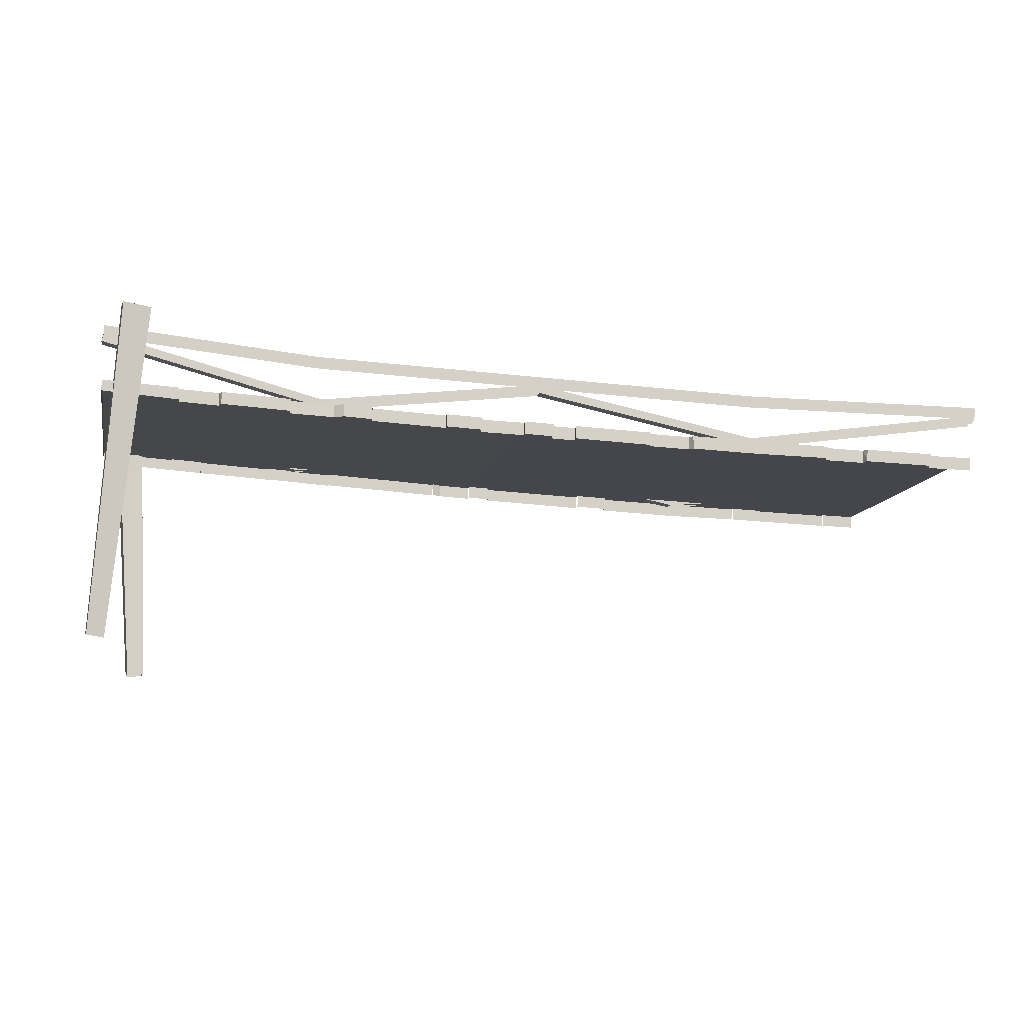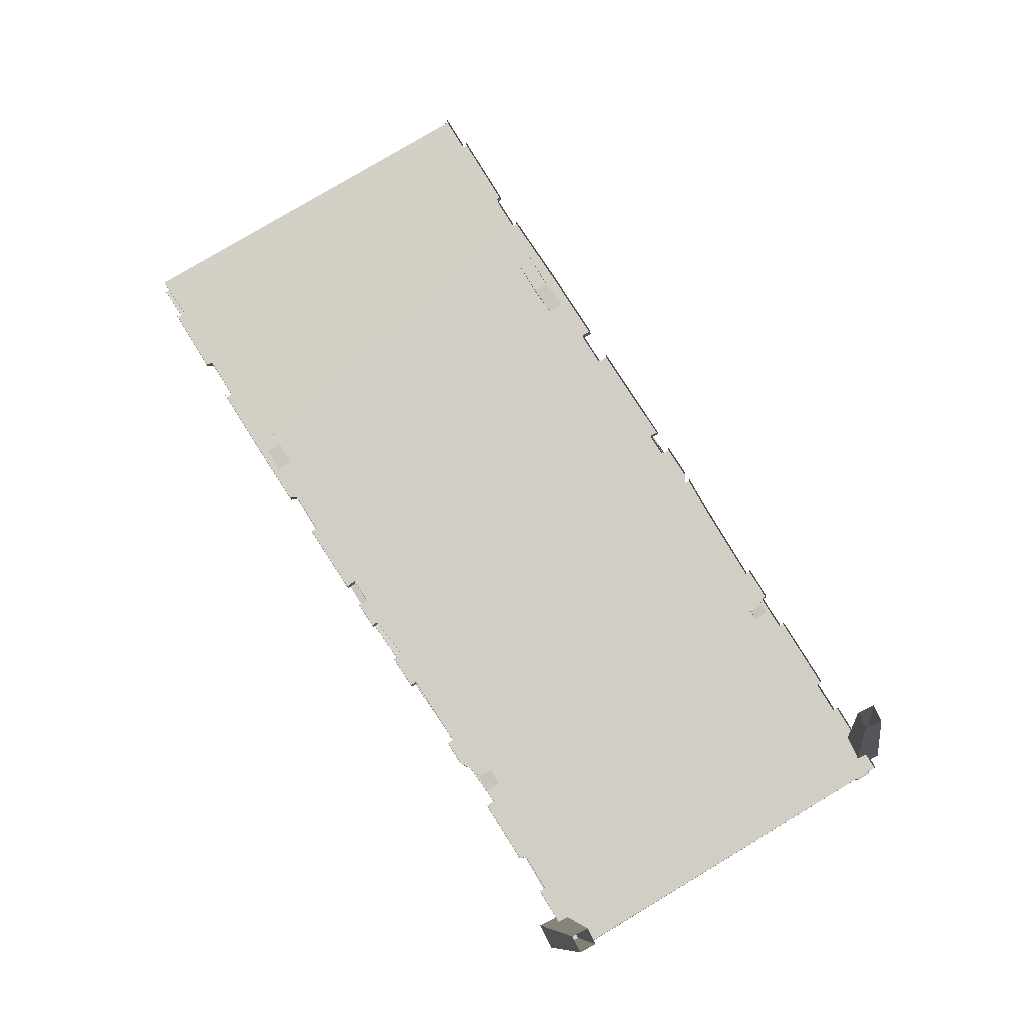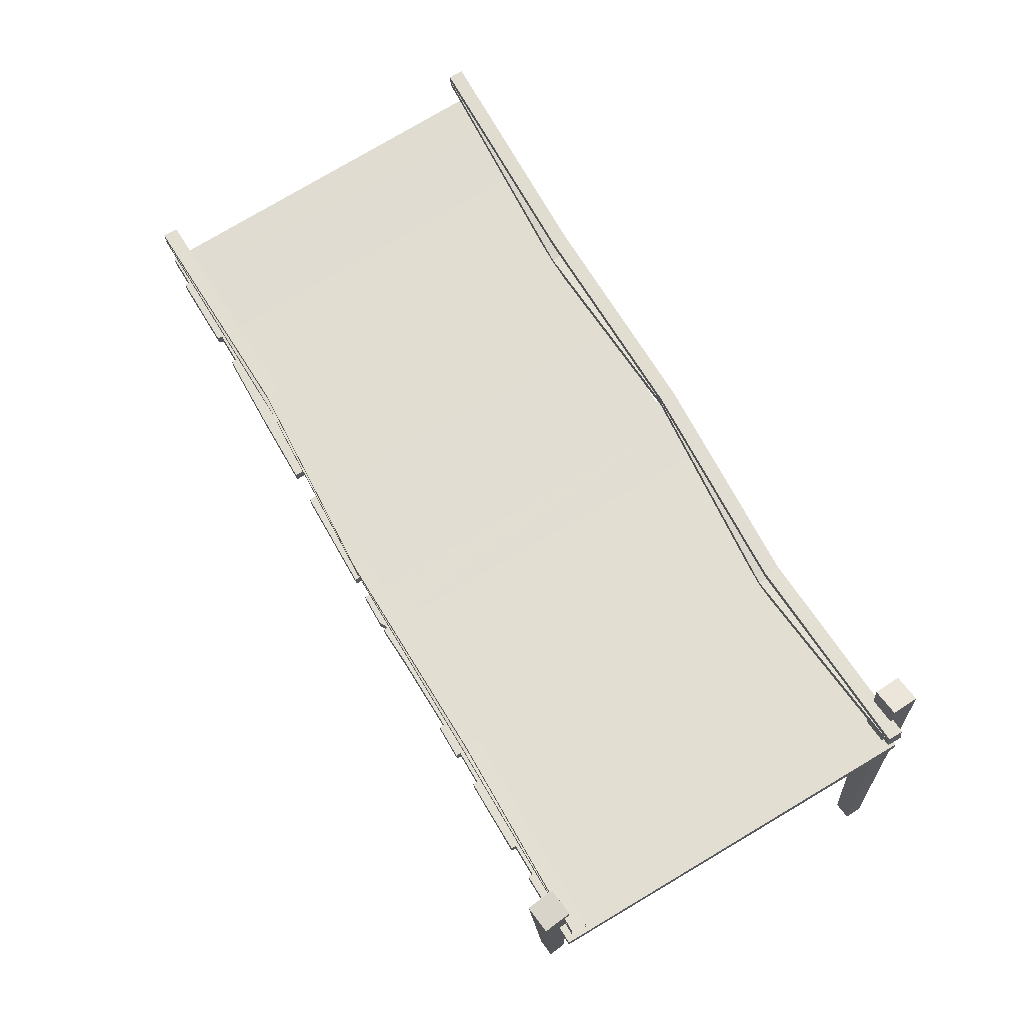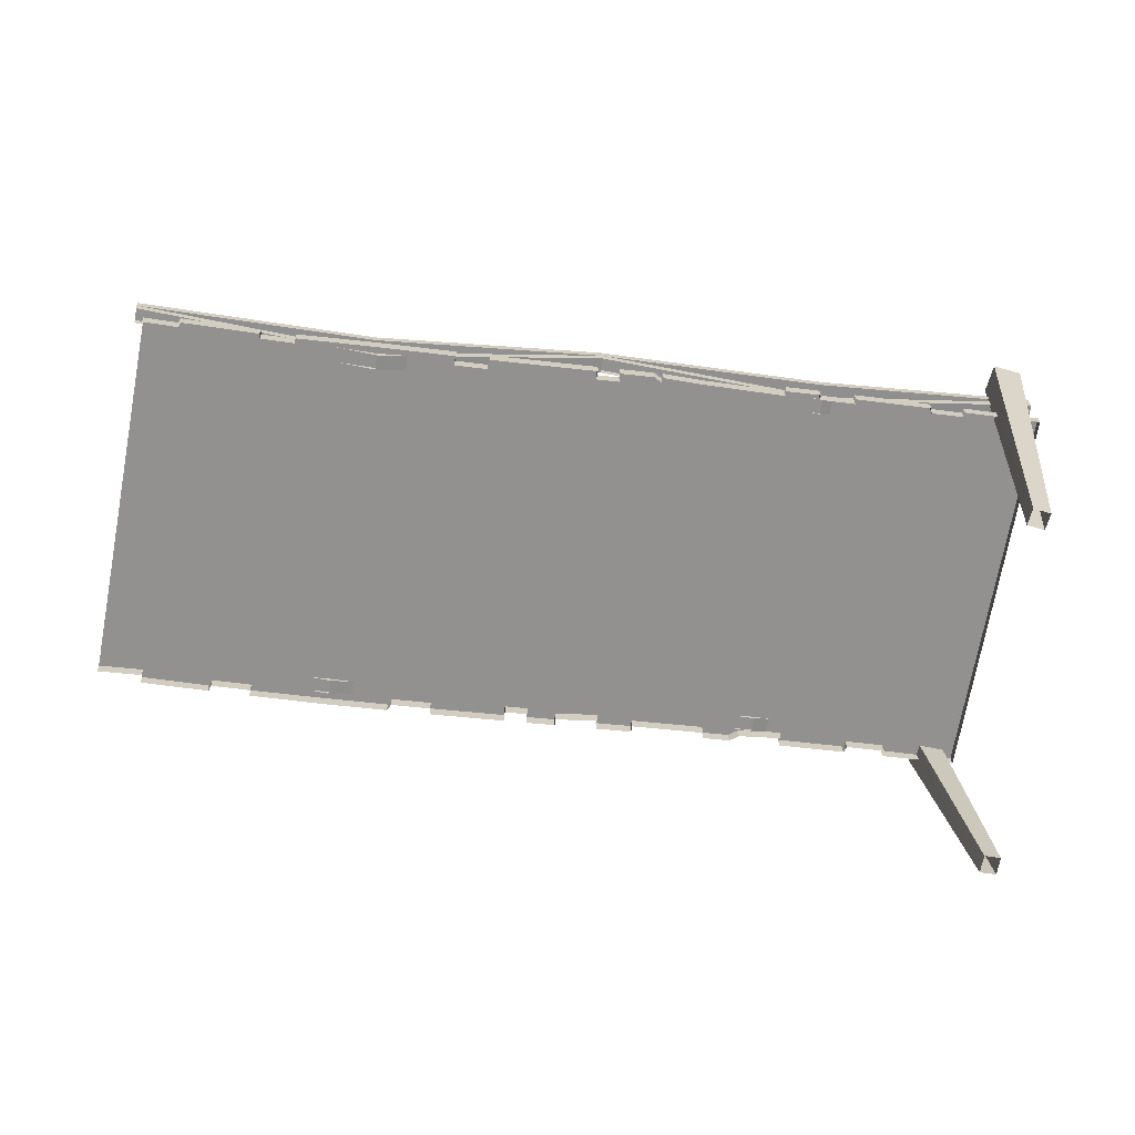
<metadata>
{"format":"obj","ext":"obj","renderer":"f3d","projection":"perspective","resolution":1024,"background":"white","views":[{"elev":-9.3,"azim":-130.5,"up":"+Y"},{"elev":-11.3,"azim":3.0,"up":"+Z"},{"elev":70.4,"azim":118.1,"up":"+Y"},{"elev":-66.6,"azim":49.5,"up":"+Y"}]}
</metadata>
<code>
g bridge1
v 188.5 21.13 1243
v -63.46 -87.45 1656
v 216.9 20.87 1260
v -91.81 -87.19 1639
v 437.7 -0.2988 824.8
v 216.3 38.66 1261
v 188 38.92 1244
v 466.1 -0.504 841.8
v 465.4 -18.44 842.4
v 216.3 38.66 1261
v 466.1 -0.504 841.8
v 216.9 20.87 1260
v 188.5 21.13 1243
v 437.7 -0.2988 824.8
v 188 38.92 1244
v 437 -18.17 825.4
v 188 38.92 1244
v -63.65 -69.78 1657
v -91.99 -69.51 1640
v 216.3 38.66 1261
v 216.9 20.87 1260
v -63.65 -69.78 1657
v 216.3 38.66 1261
v -63.46 -87.45 1656
v -91.81 -87.19 1639
v 188 38.92 1244
v -91.99 -69.51 1640
v 188.5 21.13 1243
v 701.5 135.9 421.8
v 466.1 -0.504 841.8
v 437.7 -0.2988 824.8
v 729.9 135.6 438.7
v 731 118.1 436.6
v 466.1 -0.504 841.8
v 729.9 135.6 438.7
v 465.4 -18.44 842.4
v 437 -18.17 825.4
v 701.5 135.9 421.8
v 437.7 -0.2988 824.8
v 702.6 118.4 419.7
v 442.3 97.32 820.6
v 214.1 56.22 1265
v 185.8 56.48 1248
v 470.7 97.05 837.7
v -67.89 25.1 1665
v -96.25 25.36 1648
v -327.7 -13.83 2109
v -356.1 -13.57 2092
v -67.83 6.875 1665
v -327.7 -13.83 2109
v -67.89 25.1 1665
v -327.7 -32.01 2109
v 214.1 37.99 1264
v 214.1 56.22 1265
v 470.7 78.83 837.2
v 470.7 97.05 837.7
v -356 -31.75 2092
v -96.25 25.36 1648
v -356.1 -13.57 2092
v -96.19 7.138 1648
v 185.8 56.48 1248
v 185.8 38.25 1247
v 442.3 97.32 820.6
v 442.3 79.09 820.2
v 702 154.3 421.3
v 470.7 97.05 837.7
v 442.3 97.32 820.6
v 730.4 154.1 438.2
v 730.4 135.9 437.8
v 470.7 97.05 837.7
v 730.4 154.1 438.2
v 470.7 78.83 837.2
v 442.3 79.09 820.2
v 702 154.3 421.3
v 442.3 97.32 820.6
v 702.1 136.1 420.9
v -355.4 -49.5 2091
v -91.99 -69.51 1640
v -356 -31.75 2092
v -91.81 -87.19 1639
v -91.99 -69.51 1640
v -327.7 -32.01 2109
v -356 -31.75 2092
v -63.65 -69.78 1657
v -63.46 -87.45 1656
v -327.7 -32.01 2109
v -63.65 -69.78 1657
v -327.1 -49.75 2108
v 658.1 -543.6 480.9
v 759.7 181.4 486.1
v 704.3 186 459.8
v 692.7 -546.6 497.3
v 678.4 187.8 515.2
v 676.5 -545.1 531.6
v 642.3 -542.1 515.3
v 733.9 183.2 541.5
v 759.7 181.4 486.1
v 676.5 -545.1 531.6
v 733.9 183.2 541.5
v 692.7 -546.6 497.3
v 678.4 187.8 515.2
v 658.1 -543.6 480.9
v 704.3 186 459.8
v 642.3 -542.1 515.3
v 704.3 186 459.8
v 733.9 183.2 541.5
v 678.4 187.8 515.2
v 759.7 181.4 486.1
v 5.388 -538.4 27.65
v -66.26 188.4 10.29
v -93.58 178.6 64.69
v 22.5 -532.2 -6.34
v -39.51 187.1 92.93
v 55.89 -526.5 11.33
v 39.06 -532.6 44.99
v -12.11 197 38.43
v -66.26 188.4 10.29
v 55.89 -526.5 11.33
v -12.11 197 38.43
v 22.5 -532.2 -6.34
v -39.51 187.1 92.93
v 5.388 -538.4 27.65
v -93.58 178.6 64.69
v 39.06 -532.6 44.99
v -93.58 178.6 64.69
v -12.11 197 38.43
v -39.51 187.1 92.93
v -66.26 188.4 10.29
v -736 -81 1251
v -512.9 24.95 817.9
v -764.3 -80.78 1234
v -484.6 24.68 834.9
v -207.2 -18.04 437.2
v 5.27 111.5 0.5357
v -235.5 -17.84 420.3
v 33.61 111.2 17.52
v -736.6 -63.21 1253
v -512.4 42.78 817.5
v -484.1 42.64 834.4
v -764.9 -62.95 1236
v -764.3 -80.78 1234
v -512.4 42.78 817.5
v -764.9 -62.95 1236
v -512.9 24.95 817.9
v -484.6 24.68 834.9
v -736.6 -63.21 1253
v -484.1 42.64 834.4
v -736 -81 1251
v -484.1 42.64 834.4
v -235.2 -0.09357 420.5
v -207 -0.3535 437.4
v -512.4 42.78 817.5
v -512.9 24.95 817.9
v -235.2 -0.09357 420.5
v -512.4 42.78 817.5
v -235.5 -17.84 420.3
v -207.2 -18.04 437.2
v -484.1 42.64 834.4
v -207 -0.3535 437.4
v -484.6 24.68 834.9
v 31.45 128.7 21.38
v 5.27 111.5 0.5357
v 33.61 111.2 17.52
v 3.111 129 4.396
v 31.38 147.1 21.77
v 3.057 147.2 4.774
v -1024 2.462 1694
v -764.9 -62.95 1236
v -736.6 -63.21 1253
v -1052 2.722 1677
v -1050 -14.96 1673
v -764.9 -62.95 1236
v -1052 2.722 1677
v -764.3 -80.78 1234
v -736 -81 1251
v -1024 2.462 1694
v -736.6 -63.21 1253
v -1022 -15.22 1690
v -739.5 33.79 1259
v -510.2 61.12 814.6
v -482 60.86 831.5
v -767.8 34.05 1242
v -229.2 96.38 413.9
v -200.9 96.12 430.9
v 3.057 147.2 4.774
v 31.38 147.1 21.77
v -229.2 78.04 413.5
v 3.057 147.2 4.774
v -229.2 96.38 413.9
v 3.111 129 4.396
v -510.2 42.9 814.2
v -510.2 61.12 814.6
v -767.7 15.79 1241
v -767.8 34.05 1242
v 31.45 128.7 21.38
v -200.9 96.12 430.9
v 31.38 147.1 21.77
v -200.9 77.89 430.5
v -482 60.86 831.5
v -482 42.64 831.1
v -739.5 33.79 1259
v -739.4 15.57 1258
v -1024 20.78 1694
v -767.8 34.05 1242
v -739.5 33.79 1259
v -1052 21.04 1677
v -1052 2.722 1677
v -767.8 34.05 1242
v -1052 21.04 1677
v -767.7 15.79 1241
v -739.4 15.57 1258
v -1024 20.78 1694
v -739.5 33.79 1259
v -1024 2.462 1694
v 33.61 111.2 17.52
v -207 -0.3535 437.4
v 31.05 128.5 22.1
v -207.2 -18.04 437.2
v -207 -0.3535 437.4
v 2.709 128.8 5.116
v 31.05 128.5 22.1
v -235.2 -0.09357 420.5
v -235.5 -17.84 420.3
v 2.709 128.8 5.116
v -235.2 -0.09357 420.5
v 5.27 111.5 0.5357
v -872.2 -107.4 1373
v -782.8 -72.74 1232
v -872 -80.99 1373
v -782.2 -101.5 1230
v -275.6 -96.6 2020
v -1038 -94.69 1673
v -983.6 -91.39 1592
v -315.4 -99.57 2087
v -906.2 -85.04 1455
v -921.7 -85.19 1453
v -1000 -91.23 1582
v -999.8 -118.1 1581
v -920.3 -111.7 1451
v -186.7 -89.26 1873
v -859.9 -81.11 1381
v -148.3 -85.82 1811
v -178.8 -89.42 1880
v -266.7 -96.68 2025
v -782.8 -72.74 1232
v -872 -80.99 1373
v -46.41 -77.27 1675
v -139.5 -85.91 1816
v -906.2 -85.04 1455
v -906.1 -113.3 1455
v -906.1 -113.3 1455
v -859.9 -109.3 1380
v -139.4 -112.3 1816
v -46.41 -77.27 1675
v -46.2 -106 1674
v -139.5 -85.91 1816
v -267.1 -123.5 2026
v -178.8 -89.42 1880
v -178.9 -116 1880
v -266.7 -96.68 2025
v -186.6 -117.5 1873
v -186.7 -89.26 1873
v -315.4 -99.57 2087
v -275.5 -124.8 2019
v -315.3 -127.7 2086
v -275.6 -96.6 2020
v -186.7 -89.26 1873
v -148.3 -114 1810
v -186.6 -117.5 1873
v -148.3 -85.82 1811
v -1038 -122.9 1672
v -983.6 -91.39 1592
v -1038 -94.69 1673
v -983.5 -119.6 1591
v -87.48 -14.45 143.8
v -0.6342 23.93 1.425
v -87.41 11.99 144.1
v 0.006042 -0.003296 0.004883
v -427 -35.58 722.2
v -401.4 -29.89 642.6
v -389.6 -30.02 650.7
v -445.6 -35.4 710.8
v 280.1 -38.94 1148
v -485.5 -41.85 798.4
v 223.2 -45.04 1221
v 238.7 -45.24 1231
v 278.8 -40.27 1169
v -514.1 -46.1 856.4
v -533 -45.93 845.2
v -497.5 -41.73 790.7
v 195.7 -48.31 1263
v -542.5 -49.42 900.6
v 66.85 -63.1 1458
v 85.51 -63.23 1468
v 212.5 -48.44 1272
v -641.1 -59.63 1038
v -560.6 -49.13 887.4
v -653.4 -59.62 1030
v 28.22 -67.43 1519
v -689.4 -64.75 1112
v -782.8 -72.74 1232
v -705.5 -65.04 1111
v -46.41 -77.27 1675
v 46.89 -67.49 1529
v 0.006042 -0.003296 0.004883
v 733.6 20.73 441.4
v -0.6342 23.93 1.425
v 733.6 -3.289 441
v 508.3 -8.972 789.7
v -255.4 -12.65 441.3
v -199.5 -5.746 361.6
v 467.1 -14.54 855.5
v 426.1 -20.02 920.3
v -300.7 -18.63 512.5
v -311.6 -18.35 503
v -278.6 -13.99 451.1
v 435.1 -20.11 925.7
v 476.1 -14.62 860.6
v -121.3 5.556 226.3
v -136.7 5.22 224
v -215.9 -5.593 351.7
v -215.9 -32.46 350.6
v -135.6 -21.2 221.4
v 598.2 3.354 644.1
v -75.3 11.87 151.8
v 636.4 8.588 582
v 331.5 -32.97 1078
v -0.6342 23.93 1.425
v -87.41 11.99 144.1
v 733.6 20.73 441.4
v 645.3 8.505 587.4
v -121.3 5.556 226.3
v -121.3 -22.67 225.6
v -121.3 -22.67 225.6
v -75.2 -16.36 151.2
v 289 -39.02 1154
v 606.1 3.242 651.1
v 517.1 -9.043 795.1
v -311.8 -45.56 502.3
v -278.6 -13.99 451.1
v -311.6 -18.35 503
v -278.7 -41.08 450.2
v -255.4 -12.65 441.3
v -255.6 -40.87 440.5
v 645.5 -17.86 586.7
v 733.6 20.73 441.4
v 733.6 -3.289 441
v 645.3 8.505 587.4
v 434.7 -47.23 925.2
v 476.1 -14.62 860.6
v 475.6 -41.66 860.4
v 435.1 -20.11 925.7
v 516.4 -35.95 795.2
v 606.1 3.242 651.1
v 606 -23.34 650.9
v 517.1 -9.043 795.1
v 598.3 -24.81 643.6
v 598.2 3.354 644.1
v 278.6 -67.99 1169
v 238.7 -45.24 1231
v 278.8 -40.27 1169
v 238.2 -73.07 1231
v 212.5 -48.44 1272
v 85.1 -91.62 1468
v 85.51 -63.23 1468
v 212.5 -76.28 1271
v -445.5 -63.06 709.7
v -401.4 -29.89 642.6
v -445.6 -35.4 710.8
v -402 -57.47 642.6
v -46.2 -106 1674
v 46.89 -67.49 1529
v 46.31 -96.02 1529
v -46.41 -77.27 1675
v -533 -73.89 844.3
v -497.5 -41.73 790.7
v -533 -45.93 845.2
v -497.4 -69.57 789.7
v -653.5 -88 1030
v -560.6 -49.13 887.4
v -653.4 -59.62 1030
v -560.5 -77.19 886.5
v -782.2 -101.5 1230
v -705.5 -65.04 1111
v -782.8 -72.74 1232
v -705.8 -93.6 1111
v -689.4 -64.75 1112
v -689.4 -92.97 1112
v 425.9 -48.18 919.6
v 331.5 -32.97 1078
v 426.1 -20.02 920.3
v 331.8 -60.49 1077
v 289.6 -66.51 1152
v 289 -39.02 1154
v 331.8 -60.49 1077
v 476.1 -14.62 860.6
v 466.9 -42.76 854.7
v 475.6 -41.66 860.4
v 467.1 -14.54 855.5
v 467.1 -14.54 855.5
v 508.1 -37.18 788.9
v 466.9 -42.76 854.7
v 508.3 -8.972 789.7
v -389.7 -58.24 650
v -300.7 -18.63 512.5
v -389.6 -30.02 650.7
v -300.9 -46.85 511.7
v 598.2 3.354 644.1
v 636.5 -19.57 581.4
v 598.3 -24.81 643.6
v 636.4 8.588 582
v 212.5 -48.44 1272
v 195.5 -76.53 1263
v 212.5 -76.28 1271
v 195.7 -48.31 1263
v 46.89 -67.49 1529
v 28.19 -95.56 1518
v 46.31 -96.02 1529
v 28.22 -67.43 1519
v -485.5 -41.85 798.4
v -497.4 -69.57 789.7
v -485.6 -70.07 797.7
v -497.5 -41.73 790.7
v 278.8 -40.27 1169
v 279.9 -67 1148
v 278.6 -67.99 1169
v 280.1 -38.94 1148
v -485.6 -70.07 797.7
v -427 -35.58 722.2
v -485.5 -41.85 798.4
v -427.1 -63.8 721.5
v -542.5 -49.42 900.6
v -560.5 -77.19 886.5
v -542.6 -77.64 899.9
v -560.6 -49.13 887.4
v -514.1 -46.1 856.4
v -542.6 -77.64 899.9
v -514.2 -74.32 855.7
v -542.5 -49.42 900.6
v -641.1 -59.63 1038
v -689.4 -92.97 1112
v -641.2 -87.85 1037
v -689.4 -64.75 1112
v -255.6 -40.87 440.5
v -199.5 -5.746 361.6
v -255.4 -12.65 441.3
v -199.7 -33.96 360.8
v 28.22 -67.43 1519
v 66.78 -91.28 1457
v 28.19 -95.56 1518
v 66.85 -63.1 1458
v 195.7 -48.31 1263
v 223.1 -73.26 1220
v 195.5 -76.53 1263
v 223.2 -45.04 1221
v -401.4 -29.89 642.6
v -389.7 -58.24 650
v -389.6 -30.02 650.7
v -402 -57.47 642.6
v 702.6 118.4 419.7
v 465.4 -18.44 842.4
v 731 118.1 436.6
v 437 -18.17 825.4
g bridge1_0
f 3 2 1
f 2 4 1
f 7 6 5
f 6 8 5
f 11 10 9
f 10 12 9
f 15 14 13
f 14 16 13
f 19 18 17
f 18 20 17
f 23 22 21
f 22 24 21
f 27 26 25
f 26 28 25
f 31 30 29
f 30 32 29
f 35 34 33
f 34 36 33
f 39 38 37
f 38 40 37
f 43 42 41
f 42 44 41
f 45 42 43
f 46 45 43
f 47 45 46
f 48 47 46
f 51 50 49
f 50 52 49
f 51 49 53
f 54 51 53
f 54 53 55
f 56 54 55
f 59 58 57
f 58 60 57
f 58 61 60
f 61 62 60
f 61 63 62
f 63 64 62
f 67 66 65
f 66 68 65
f 71 70 69
f 70 72 69
f 75 74 73
f 74 76 73
f 79 78 77
f 78 80 77
f 83 82 81
f 82 84 81
f 87 86 85
f 86 88 85
f 91 90 89
f 90 92 89
f 95 94 93
f 94 96 93
f 99 98 97
f 98 100 97
f 103 102 101
f 102 104 101
f 107 106 105
f 106 108 105
f 111 110 109
f 110 112 109
f 115 114 113
f 114 116 113
f 119 118 117
f 118 120 117
f 123 122 121
f 122 124 121
f 127 126 125
f 126 128 125
f 131 130 129
f 130 132 129
f 135 134 133
f 134 136 133
f 139 138 137
f 138 140 137
f 143 142 141
f 142 144 141
f 147 146 145
f 146 148 145
f 151 150 149
f 150 152 149
f 155 154 153
f 154 156 153
f 159 158 157
f 158 160 157
f 163 162 161
f 162 164 161
f 161 164 165
f 164 166 165
f 169 168 167
f 168 170 167
f 173 172 171
f 172 174 171
f 177 176 175
f 176 178 175
f 181 180 179
f 180 182 179
f 183 180 181
f 184 183 181
f 185 183 184
f 186 185 184
f 189 188 187
f 188 190 187
f 189 187 191
f 192 189 191
f 192 191 193
f 194 192 193
f 197 196 195
f 196 198 195
f 196 199 198
f 199 200 198
f 199 201 200
f 201 202 200
f 205 204 203
f 204 206 203
f 209 208 207
f 208 210 207
f 213 212 211
f 212 214 211
f 217 216 215
f 216 218 215
f 221 220 219
f 220 222 219
f 225 224 223
f 224 226 223
f 229 228 227
f 228 230 227
f 233 232 231
f 232 234 231
f 235 233 231
f 235 236 233
f 236 237 233
f 237 236 238
f 236 239 238
f 240 235 231
f 241 235 240
f 242 241 240
f 240 231 243
f 231 244 243
f 245 241 242
f 246 241 245
f 247 245 242
f 248 247 242
f 239 236 249
f 250 239 249
f 251 235 241
f 252 251 241
f 255 254 253
f 254 256 253
f 259 258 257
f 258 260 257
f 259 261 258
f 261 262 258
f 265 264 263
f 264 266 263
f 269 268 267
f 268 270 267
f 273 272 271
f 272 274 271
f 277 276 275
f 276 278 275
f 281 280 279
f 280 282 279
f 281 279 283
f 279 284 283
f 284 285 283
f 283 285 286
f 287 283 286
f 284 288 285
f 288 284 289
f 284 290 289
f 288 291 285
f 291 288 292
f 293 291 292
f 293 294 291
f 294 295 291
f 296 293 292
f 292 297 296
f 297 298 296
f 299 293 296
f 300 299 296
f 300 301 299
f 302 301 300
f 301 303 299
f 303 304 299
f 307 306 305
f 306 308 305
f 311 310 309
f 310 312 309
f 312 310 313
f 310 314 313
f 314 310 315
f 310 316 315
f 312 313 317
f 318 312 317
f 319 311 309
f 319 320 311
f 320 321 311
f 321 320 322
f 320 323 322
f 324 319 309
f 325 319 324
f 326 325 324
f 314 281 313
f 281 327 313
f 328 325 326
f 329 325 328
f 330 328 326
f 331 330 326
f 323 320 332
f 333 323 332
f 334 319 325
f 335 334 325
f 327 281 283
f 336 327 283
f 324 309 337
f 309 338 337
f 341 340 339
f 340 342 339
f 342 340 343
f 344 342 343
f 347 346 345
f 346 348 345
f 351 350 349
f 350 352 349
f 355 354 353
f 354 356 353
f 355 357 354
f 357 358 354
f 361 360 359
f 360 362 359
f 365 364 363
f 364 366 363
f 369 368 367
f 368 370 367
f 373 372 371
f 372 374 371
f 377 376 375
f 376 378 375
f 381 380 379
f 380 382 379
f 385 384 383
f 384 386 383
f 386 384 387
f 388 386 387
f 391 390 389
f 390 392 389
f 394 393 390
f 393 395 390
f 398 397 396
f 397 399 396
f 402 401 400
f 401 403 400
f 406 405 404
f 405 407 404
f 410 409 408
f 409 411 408
f 414 413 412
f 413 415 412
f 418 417 416
f 417 419 416
f 422 421 420
f 421 423 420
f 426 425 424
f 425 427 424
f 430 429 428
f 429 431 428
f 434 433 432
f 433 435 432
f 438 437 436
f 437 439 436
f 442 441 440
f 441 443 440
f 446 445 444
f 445 447 444
f 450 449 448
f 449 451 448
f 454 453 452
f 453 455 452
f 458 457 456
f 457 459 456
f 462 461 460
f 461 463 460

</code>
